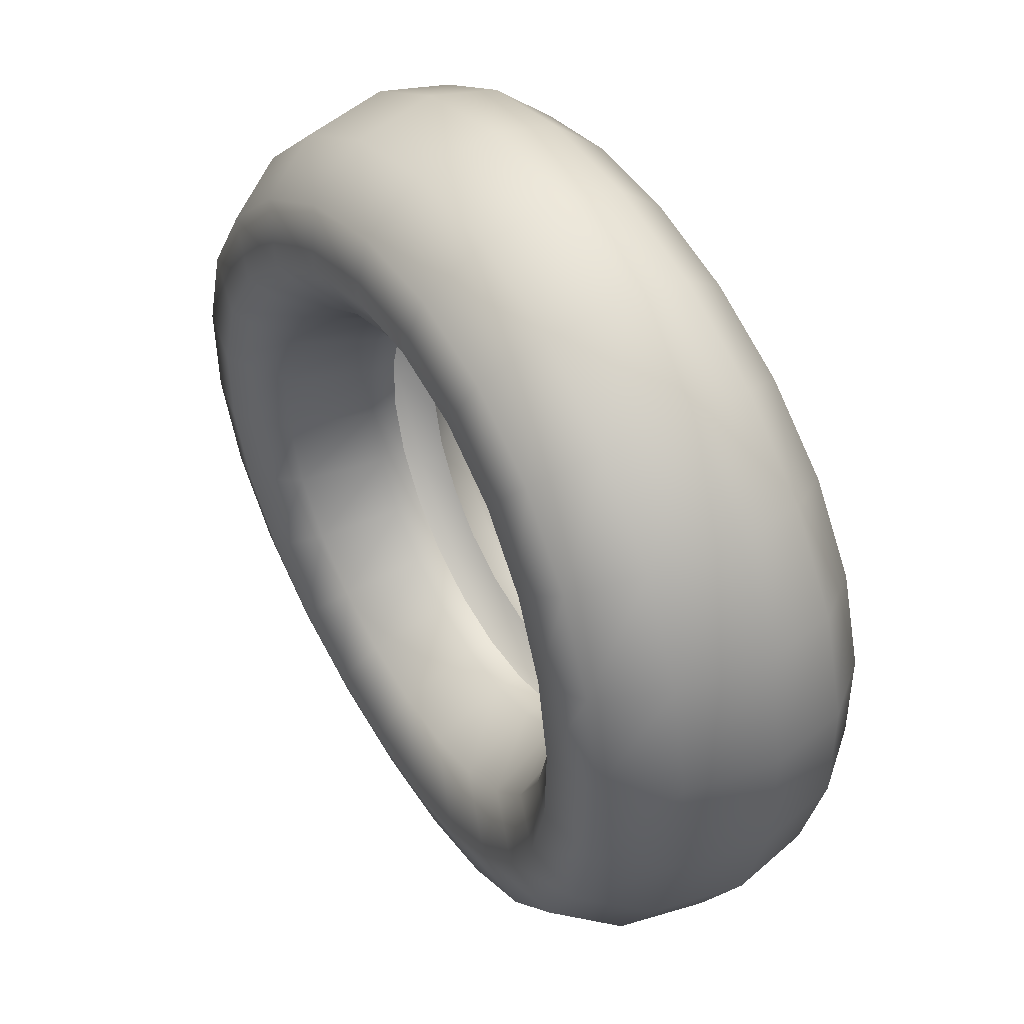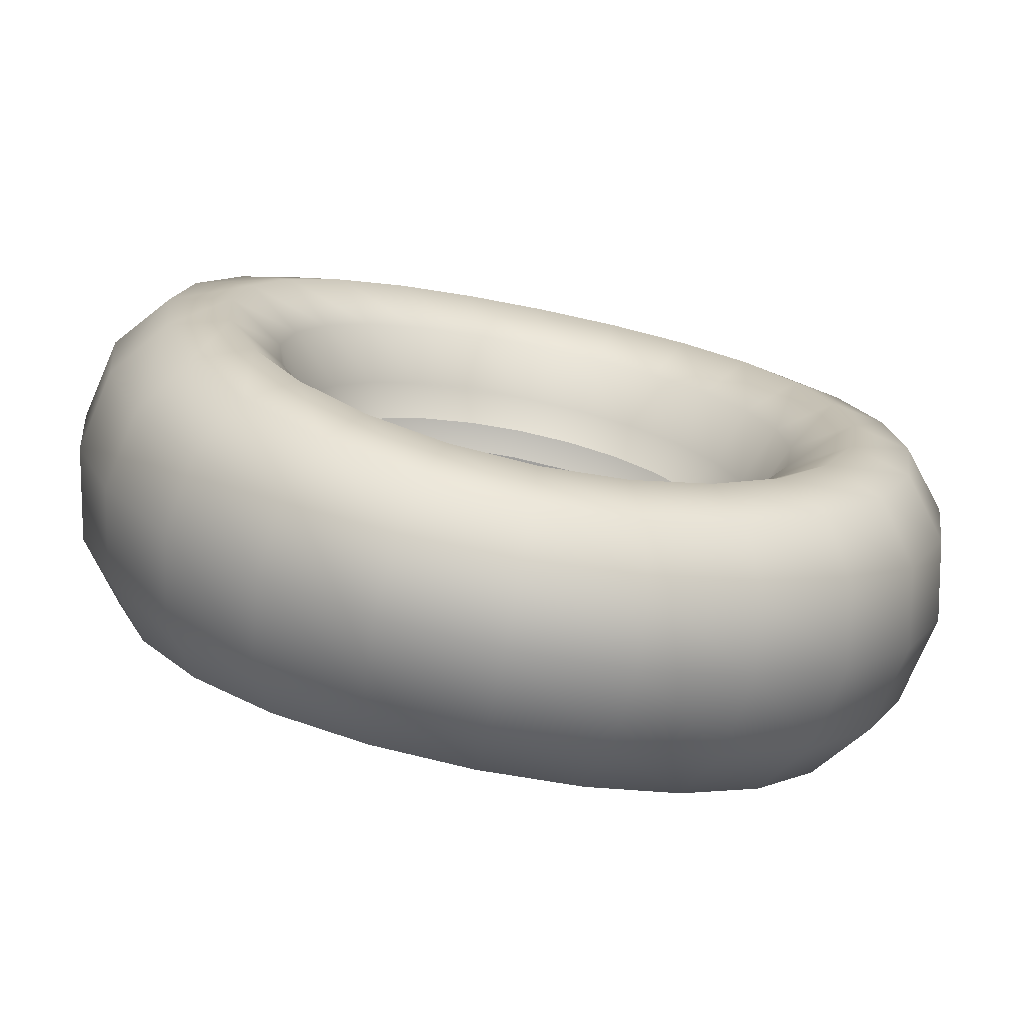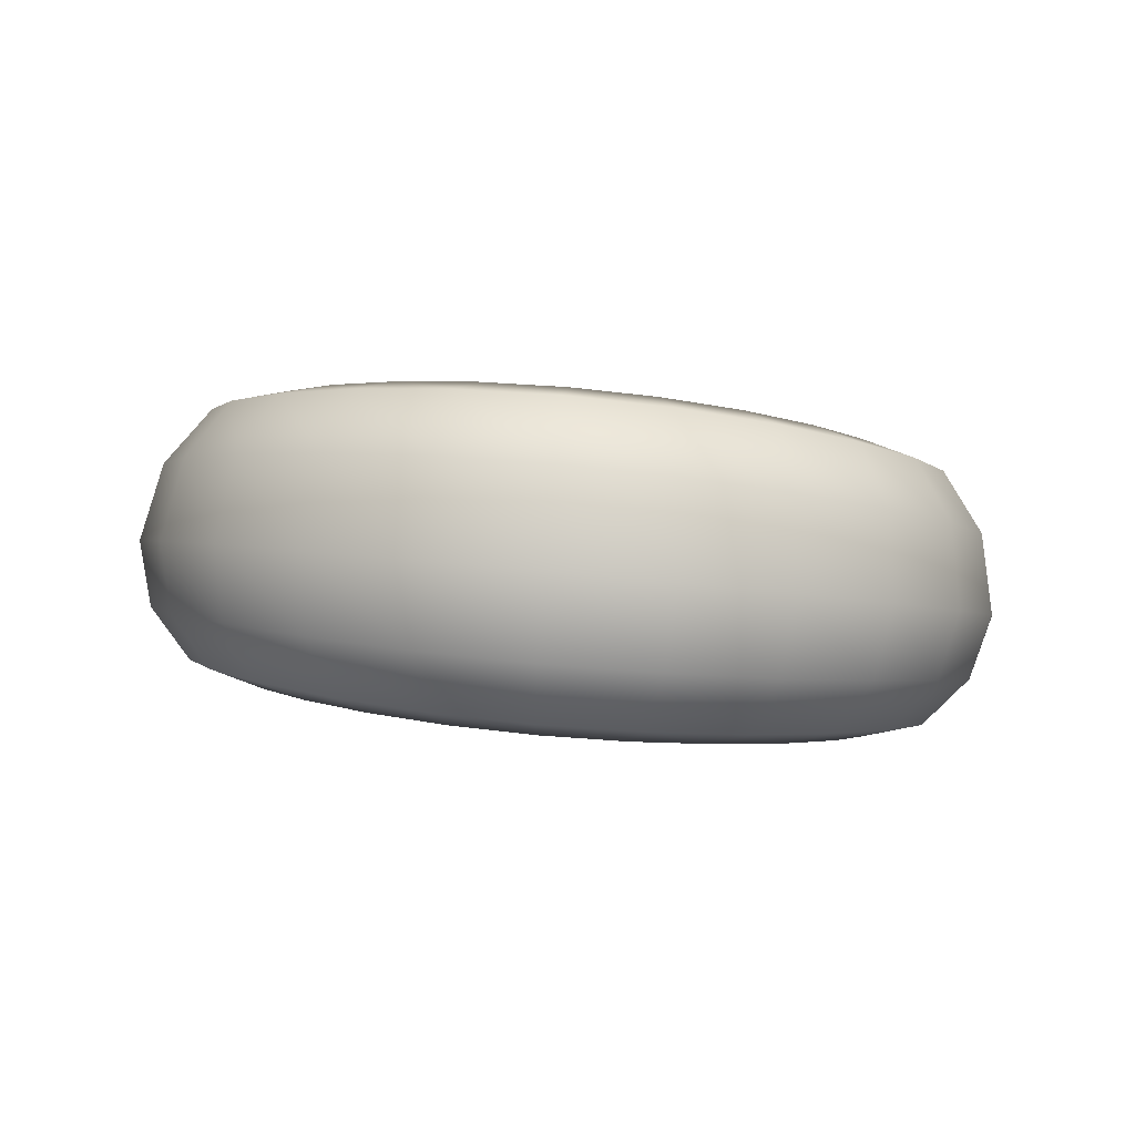
<metadata>
{"format":"obj","ext":"obj","renderer":"f3d","projection":"perspective","resolution":1024,"background":"white","views":[{"elev":55.1,"azim":-121.4,"up":"+Z"},{"elev":-78.0,"azim":-11.6,"up":"+Z"},{"elev":-1.1,"azim":-87.4,"up":"+Y"}]}
</metadata>
<code>
g Tyre_2
v -1.256 -0.3731 -1.388
v -1.406 -0.3737 -1.369
v -1.406 -0.2877 -1.338
v -1.25 -0.2858 -1.358
v -1.562 -0.2858 -1.358
v -1.116 -0.3714 -1.446
v -1.105 -0.2804 -1.418
v -1.556 -0.3731 -1.388
v -1.708 -0.2804 -1.418
v -0.9965 -0.3683 -1.538
v -0.9798 -0.2717 -1.514
v -1.696 -0.3714 -1.446
v -1.833 -0.2717 -1.514
v -0.9044 -0.3631 -1.658
v -0.884 -0.2605 -1.638
v -1.816 -0.3683 -1.538
v -1.928 -0.2605 -1.638
v -0.8465 -0.3552 -1.798
v -0.8237 -0.2476 -1.783
v -1.908 -0.3631 -1.658
v -1.989 -0.2476 -1.783
v -0.8267 -0.3438 -1.948
v -0.8032 -0.2339 -1.938
v -1.966 -0.3552 -1.798
v -2.009 -0.2339 -1.938
v -0.8465 -0.3289 -2.098
v -0.8237 -0.2203 -2.094
v -1.986 -0.3438 -1.948
v -1.989 -0.2203 -2.094
v -0.9044 -0.3123 -2.237
v -0.884 -0.2078 -2.239
v -1.966 -0.3289 -2.098
v -1.928 -0.2078 -2.239
v -0.9965 -0.2964 -2.357
v -0.9798 -0.1971 -2.363
v -1.908 -0.3123 -2.237
v -1.833 -0.1971 -2.363
v -1.116 -0.2835 -2.448
v -1.105 -0.189 -2.459
v -1.816 -0.2964 -2.357
v -1.708 -0.189 -2.459
v -1.256 -0.2751 -2.504
v -1.25 -0.1839 -2.519
v -1.696 -0.2835 -2.448
v -1.562 -0.1839 -2.519
v -1.406 -0.2723 -2.524
v -1.406 -0.1822 -2.539
v -1.556 -0.2751 -2.504
v -1.148 -0.3569 -2.404
v -1.273 -0.3475 -2.454
v -1.406 -0.3442 -2.471
v -1.54 -0.3475 -2.454
v -1.664 -0.3569 -2.404
v -1.771 -0.3711 -2.323
v -1.041 -0.3711 -2.323
v -1.853 -0.3878 -2.215
v -0.9591 -0.3878 -2.215
v -1.905 -0.4045 -2.089
v -0.9075 -0.4045 -2.089
v -1.922 -0.4185 -1.955
v -0.8899 -0.4185 -1.955
v -1.905 -0.4282 -1.82
v -0.9075 -0.4282 -1.82
v -1.853 -0.4337 -1.692
v -0.9591 -0.4337 -1.692
v -1.771 -0.436 -1.584
v -1.041 -0.436 -1.584
v -1.664 -0.4362 -1.501
v -1.148 -0.4362 -1.501
v -1.54 -0.4356 -1.451
v -1.273 -0.4356 -1.451
v -1.406 -0.4353 -1.433
v -1.031 -0.4494 -1.735
v -1.1 -0.4519 -1.643
v -1.189 -0.4526 -1.573
v -1.294 -0.4525 -1.529
v -1.406 -0.4523 -1.515
v -1.518 -0.4525 -1.529
v -0.9875 -0.4442 -1.843
v -1.623 -0.4526 -1.573
v -0.9727 -0.4358 -1.956
v -1.713 -0.4519 -1.643
v -0.9875 -0.4243 -2.069
v -1.782 -0.4494 -1.735
v -1.031 -0.4107 -2.176
v -1.825 -0.4442 -1.843
v -1.1 -0.3971 -2.267
v -1.84 -0.4358 -1.956
v -1.189 -0.3856 -2.337
v -1.825 -0.4243 -2.069
v -1.294 -0.3778 -2.379
v -1.782 -0.4107 -2.176
v -1.406 -0.3751 -2.394
v -1.713 -0.3971 -2.267
v -1.518 -0.3778 -2.379
v -1.623 -0.3856 -2.337
v -1.314 -0.3445 -2.298
v -1.406 -0.3426 -2.31
v -1.499 -0.3445 -2.298
v -1.585 -0.3497 -2.263
v -1.659 -0.3578 -2.206
v -1.716 -0.3675 -2.131
v -1.227 -0.3497 -2.263
v -1.751 -0.3775 -2.044
v -1.153 -0.3578 -2.206
v -1.764 -0.3866 -1.952
v -1.097 -0.3675 -2.131
v -1.751 -0.3938 -1.859
v -1.061 -0.3775 -2.044
v -1.716 -0.399 -1.772
v -1.049 -0.3866 -1.952
v -1.659 -0.4024 -1.697
v -1.061 -0.3938 -1.859
v -1.585 -0.4044 -1.639
v -1.097 -0.399 -1.772
v -1.499 -0.4055 -1.603
v -1.153 -0.4024 -1.697
v -1.406 -0.4058 -1.591
v -1.227 -0.4044 -1.639
v -1.314 -0.4055 -1.603
v -1.094 -0.312 -1.861
v -1.127 -0.3179 -1.784
v -1.178 -0.3226 -1.717
v -1.245 -0.326 -1.665
v -1.323 -0.328 -1.633
v -1.406 -0.3287 -1.622
v -1.083 -0.305 -1.945
v -1.49 -0.328 -1.633
v -1.094 -0.2973 -2.028
v -1.568 -0.326 -1.665
v -1.127 -0.2896 -2.106
v -1.635 -0.3226 -1.717
v -1.178 -0.2826 -2.172
v -1.686 -0.3179 -1.784
v -1.245 -0.277 -2.223
v -1.718 -0.312 -1.861
v -1.323 -0.2734 -2.255
v -1.729 -0.305 -1.945
v -1.406 -0.2722 -2.266
v -1.718 -0.2973 -2.028
v -1.49 -0.2734 -2.255
v -1.686 -0.2896 -2.106
v -1.568 -0.277 -2.223
v -1.635 -0.2826 -2.172
v -1.332 -0.2349 -2.216
v -1.406 -0.2339 -2.226
v -1.263 -0.2375 -2.188
v -1.48 -0.2349 -2.216
v -1.549 -0.2375 -2.188
v -1.204 -0.2418 -2.142
v -1.609 -0.2418 -2.142
v -1.654 -0.2472 -2.083
v -1.158 -0.2472 -2.083
v -1.683 -0.2535 -2.015
v -1.13 -0.2535 -2.015
v -1.692 -0.26 -1.941
v -1.12 -0.26 -1.941
v -1.683 -0.2664 -1.867
v -1.13 -0.2664 -1.867
v -1.654 -0.2723 -1.798
v -1.158 -0.2723 -1.798
v -1.609 -0.2772 -1.739
v -1.204 -0.2772 -1.739
v -1.549 -0.2809 -1.694
v -1.263 -0.2809 -1.694
v -1.48 -0.2832 -1.665
v -1.332 -0.2832 -1.665
v -1.406 -0.284 -1.655
v -1.406 -0.2003 -1.622
v -1.406 -0.2372 -1.625
v -1.325 -0.2361 -1.636
v -1.325 -0.1991 -1.632
v -1.25 -0.2331 -1.667
v -1.487 -0.1991 -1.632
v -1.487 -0.2361 -1.636
v -1.25 -0.1957 -1.663
v -1.185 -0.2284 -1.716
v -1.562 -0.1957 -1.663
v -1.562 -0.2331 -1.667
v -1.185 -0.1905 -1.713
v -1.136 -0.2223 -1.781
v -1.627 -0.1905 -1.713
v -1.627 -0.2284 -1.716
v -1.136 -0.1839 -1.777
v -1.105 -0.2154 -1.856
v -1.677 -0.1839 -1.777
v -1.677 -0.2223 -1.781
v -1.105 -0.1766 -1.852
v -1.094 -0.2082 -1.936
v -1.708 -0.1766 -1.852
v -1.708 -0.2154 -1.856
v -1.094 -0.1693 -1.933
v -1.105 -0.2013 -2.017
v -1.718 -0.1693 -1.933
v -1.718 -0.2082 -1.936
v -1.105 -0.1625 -2.013
v -1.136 -0.195 -2.092
v -1.708 -0.1625 -2.013
v -1.708 -0.2013 -2.017
v -1.136 -0.1566 -2.088
v -1.185 -0.1897 -2.156
v -1.677 -0.1566 -2.088
v -1.677 -0.195 -2.092
v -1.185 -0.1518 -2.153
v -1.25 -0.1858 -2.206
v -1.627 -0.1518 -2.153
v -1.627 -0.1897 -2.156
v -1.25 -0.1484 -2.203
v -1.325 -0.1834 -2.237
v -1.562 -0.1484 -2.203
v -1.562 -0.1858 -2.206
v -1.325 -0.1463 -2.234
v -1.406 -0.1825 -2.247
v -1.487 -0.1463 -2.234
v -1.487 -0.1834 -2.237
v -1.406 -0.1456 -2.244
v -1.716 -0.04294 -2.103
v -1.659 -0.03938 -2.178
v -1.585 -0.03725 -2.235
v -1.499 -0.03618 -2.271
v -1.406 -0.03585 -2.284
v -1.314 -0.03618 -2.271
v -1.751 -0.0483 -2.016
v -1.227 -0.03725 -2.235
v -1.764 -0.05557 -1.923
v -1.153 -0.03938 -2.178
v -1.751 -0.06457 -1.83
v -1.097 -0.04294 -2.103
v -1.716 -0.07448 -1.743
v -1.061 -0.0483 -2.016
v -1.659 -0.08404 -1.669
v -1.049 -0.05557 -1.923
v -1.585 -0.09196 -1.612
v -1.061 -0.06457 -1.83
v -1.499 -0.09719 -1.576
v -1.097 -0.07448 -1.743
v -1.406 -0.09901 -1.564
v -1.153 -0.08404 -1.669
v -1.314 -0.09719 -1.576
v -1.227 -0.09196 -1.612
v -1.518 -0.05953 -1.495
v -1.406 -0.0622 -1.481
v -1.294 -0.05953 -1.495
v -1.189 -0.0519 -1.538
v -1.1 -0.04049 -1.607
v -1.031 -0.02705 -1.698
v -1.623 -0.0519 -1.538
v -0.9875 -0.01364 -1.805
v -1.713 -0.04049 -1.607
v -0.9727 -0.002202 -1.918
v -1.782 -0.02705 -1.698
v -0.9875 0.006237 -2.031
v -1.825 -0.01364 -1.805
v -1.031 0.0116 -2.139
v -1.84 -0.002202 -1.918
v -1.1 0.01427 -2.231
v -1.825 0.006237 -2.031
v -1.189 0.01508 -2.301
v -1.782 0.0116 -2.139
v -1.294 0.01503 -2.345
v -1.713 0.01427 -2.231
v -1.406 0.01492 -2.359
v -1.623 0.01508 -2.301
v -1.518 0.01503 -2.345
v -1.905 -0.01024 -2.054
v -1.853 -0.004453 -2.182
v -1.771 -0.001985 -2.29
v -1.664 -0.001627 -2.373
v -1.54 -0.002072 -2.424
v -1.406 -0.002341 -2.441
v -1.922 -0.02004 -1.92
v -1.273 -0.002072 -2.424
v -1.905 -0.03389 -1.785
v -1.148 -0.001627 -2.373
v -1.853 -0.05035 -1.659
v -1.041 -0.001985 -2.29
v -1.771 -0.06687 -1.551
v -0.9591 -0.004453 -2.182
v -1.664 -0.08085 -1.47
v -0.9075 -0.01024 -2.054
v -1.54 -0.09014 -1.42
v -0.8899 -0.02004 -1.92
v -1.406 -0.09339 -1.404
v -0.9075 -0.03389 -1.785
v -1.273 -0.09014 -1.42
v -0.9591 -0.05035 -1.659
v -1.148 -0.08085 -1.47
v -1.041 -0.06687 -1.551
v -1.406 -0.1788 -1.352
v -1.256 -0.1758 -1.371
v -1.116 -0.1673 -1.428
v -0.9965 -0.1543 -1.519
v -0.9044 -0.1384 -1.638
v -0.8465 -0.1218 -1.778
v -1.556 -0.1758 -1.371
v -0.8267 -0.107 -1.927
v -1.696 -0.1673 -1.428
v -0.8465 -0.09551 -2.077
v -1.816 -0.1543 -1.519
v -0.9044 -0.08747 -2.218
v -1.908 -0.1384 -1.638
v -0.9965 -0.08232 -2.338
v -1.966 -0.1218 -1.778
v -1.116 -0.07932 -2.43
v -1.986 -0.107 -1.927
v -1.256 -0.07781 -2.487
v -1.966 -0.09551 -2.077
v -1.406 -0.07735 -2.507
v -1.908 -0.08747 -2.218
v -1.556 -0.07781 -2.487
v -1.816 -0.08232 -2.338
v -1.696 -0.07932 -2.43
v -2.009 -0.2339 -1.938
v -1.989 -0.2203 -2.094
v -1.989 -0.2476 -1.783
v -1.928 -0.2078 -2.239
v -1.833 -0.1971 -2.363
v -1.928 -0.2605 -1.638
v -1.708 -0.189 -2.459
v -1.562 -0.1839 -2.519
v -1.833 -0.2717 -1.514
v -1.406 -0.1822 -2.539
v -1.708 -0.2804 -1.418
v -1.25 -0.1839 -2.519
v -1.562 -0.2858 -1.358
v -1.105 -0.189 -2.459
v -1.406 -0.2877 -1.338
v -0.9798 -0.1971 -2.363
v -1.25 -0.2858 -1.358
v -0.884 -0.2078 -2.239
v -1.105 -0.2804 -1.418
v -0.8237 -0.2203 -2.094
v -0.9798 -0.2717 -1.514
v -0.8032 -0.2339 -1.938
v -0.884 -0.2605 -1.638
v -0.8237 -0.2476 -1.783
g Tyre_2_0
f 3 2 1
f 4 3 1
f 3 5 2
f 4 1 6
f 7 4 6
f 5 8 2
f 5 9 8
f 7 6 10
f 11 7 10
f 9 12 8
f 9 13 12
f 11 10 14
f 15 11 14
f 13 16 12
f 13 17 16
f 15 14 18
f 19 15 18
f 17 20 16
f 17 21 20
f 19 18 22
f 23 19 22
f 21 24 20
f 21 25 24
f 23 22 26
f 27 23 26
f 25 28 24
f 25 29 28
f 27 26 30
f 31 27 30
f 29 32 28
f 29 33 32
f 31 30 34
f 35 31 34
f 33 36 32
f 33 37 36
f 35 34 38
f 39 35 38
f 37 40 36
f 37 41 40
f 39 38 42
f 43 39 42
f 41 44 40
f 41 45 44
f 43 42 46
f 47 43 46
f 45 47 48
f 45 48 44
f 47 46 48
f 38 34 49
f 42 38 50
f 38 49 50
f 46 42 51
f 42 50 51
f 48 46 52
f 46 51 52
f 44 48 53
f 48 52 53
f 40 44 54
f 44 53 54
f 34 55 49
f 34 30 55
f 40 54 56
f 36 40 56
f 30 57 55
f 30 26 57
f 36 56 58
f 32 36 58
f 26 59 57
f 26 22 59
f 32 58 60
f 28 32 60
f 22 61 59
f 22 18 61
f 28 60 62
f 24 28 62
f 18 63 61
f 18 14 63
f 24 62 64
f 20 24 64
f 14 65 63
f 14 10 65
f 20 64 66
f 16 20 66
f 10 67 65
f 10 6 67
f 16 66 68
f 12 16 68
f 6 69 67
f 6 1 69
f 12 68 70
f 8 12 70
f 1 71 69
f 1 2 71
f 2 8 72
f 8 70 72
f 2 72 71
f 65 67 73
f 67 69 74
f 67 74 73
f 69 71 75
f 69 75 74
f 71 72 76
f 71 76 75
f 72 70 77
f 72 77 76
f 70 68 78
f 70 78 77
f 65 73 79
f 63 65 79
f 68 80 78
f 68 66 80
f 63 79 81
f 61 63 81
f 66 82 80
f 66 64 82
f 61 81 83
f 59 61 83
f 64 84 82
f 64 62 84
f 59 83 85
f 57 59 85
f 62 86 84
f 62 60 86
f 57 85 87
f 55 57 87
f 60 88 86
f 60 58 88
f 55 87 89
f 49 55 89
f 58 90 88
f 58 56 90
f 49 89 91
f 50 49 91
f 56 92 90
f 56 54 92
f 50 91 93
f 51 50 93
f 54 94 92
f 54 53 94
f 51 93 95
f 52 51 95
f 53 52 96
f 53 96 94
f 52 95 96
f 91 89 97
f 93 91 98
f 91 97 98
f 95 93 99
f 93 98 99
f 96 95 100
f 95 99 100
f 94 96 101
f 96 100 101
f 92 94 102
f 94 101 102
f 89 103 97
f 89 87 103
f 92 102 104
f 90 92 104
f 87 105 103
f 87 85 105
f 90 104 106
f 88 90 106
f 85 107 105
f 85 83 107
f 88 106 108
f 86 88 108
f 83 109 107
f 83 81 109
f 86 108 110
f 84 86 110
f 81 111 109
f 81 79 111
f 84 110 112
f 82 84 112
f 79 113 111
f 79 73 113
f 82 112 114
f 80 82 114
f 73 115 113
f 73 74 115
f 80 114 116
f 78 80 116
f 74 117 115
f 74 75 117
f 78 116 118
f 77 78 118
f 75 119 117
f 75 76 119
f 76 77 120
f 77 118 120
f 76 120 119
f 113 115 121
f 115 117 122
f 115 122 121
f 117 119 123
f 117 123 122
f 119 120 124
f 119 124 123
f 120 118 125
f 120 125 124
f 118 116 126
f 118 126 125
f 113 121 127
f 111 113 127
f 116 128 126
f 116 114 128
f 111 127 129
f 109 111 129
f 114 130 128
f 114 112 130
f 109 129 131
f 107 109 131
f 112 132 130
f 112 110 132
f 107 131 133
f 105 107 133
f 110 134 132
f 110 108 134
f 105 133 135
f 103 105 135
f 108 136 134
f 108 106 136
f 103 135 137
f 97 103 137
f 106 138 136
f 106 104 138
f 97 137 139
f 98 97 139
f 104 140 138
f 104 102 140
f 98 139 141
f 99 98 141
f 102 142 140
f 102 101 142
f 99 141 143
f 100 99 143
f 101 100 144
f 101 144 142
f 100 143 144
f 137 145 139
f 145 146 139
f 139 146 141
f 147 145 137
f 146 148 141
f 141 148 143
f 135 147 137
f 148 149 143
f 143 149 144
f 150 147 135
f 149 151 144
f 144 151 142
f 133 150 135
f 151 152 142
f 153 150 133
f 142 152 140
f 131 153 133
f 152 154 140
f 155 153 131
f 140 154 138
f 129 155 131
f 154 156 138
f 157 155 129
f 138 156 136
f 127 157 129
f 156 158 136
f 159 157 127
f 136 158 134
f 121 159 127
f 158 160 134
f 161 159 121
f 134 160 132
f 122 161 121
f 160 162 132
f 163 161 122
f 132 162 130
f 123 163 122
f 162 164 130
f 165 163 123
f 130 164 128
f 124 165 123
f 164 166 128
f 167 165 124
f 128 166 126
f 125 167 124
f 166 168 126
f 168 167 125
f 126 168 125
f 171 170 169
f 172 171 169
f 173 171 172
f 169 170 174
f 170 175 174
f 176 173 172
f 177 173 176
f 174 175 178
f 175 179 178
f 180 177 176
f 181 177 180
f 178 179 182
f 179 183 182
f 184 181 180
f 185 181 184
f 182 183 186
f 183 187 186
f 188 185 184
f 189 185 188
f 186 187 190
f 187 191 190
f 192 189 188
f 193 189 192
f 190 191 194
f 191 195 194
f 196 193 192
f 197 193 196
f 194 195 198
f 195 199 198
f 200 197 196
f 201 197 200
f 198 199 202
f 199 203 202
f 204 201 200
f 205 201 204
f 202 203 206
f 203 207 206
f 208 205 204
f 209 205 208
f 206 207 210
f 207 211 210
f 212 209 208
f 213 209 212
f 210 211 214
f 211 215 214
f 215 213 216
f 216 213 212
f 214 215 216
f 202 206 217
f 206 210 218
f 206 218 217
f 210 214 219
f 210 219 218
f 214 216 220
f 214 220 219
f 216 212 221
f 216 221 220
f 212 208 222
f 212 222 221
f 202 217 223
f 198 202 223
f 208 224 222
f 208 204 224
f 198 223 225
f 194 198 225
f 204 226 224
f 204 200 226
f 194 225 227
f 190 194 227
f 200 228 226
f 200 196 228
f 190 227 229
f 186 190 229
f 196 230 228
f 196 192 230
f 186 229 231
f 182 186 231
f 192 232 230
f 192 188 232
f 182 231 233
f 178 182 233
f 188 234 232
f 188 184 234
f 178 233 235
f 174 178 235
f 184 236 234
f 184 180 236
f 174 235 237
f 169 174 237
f 180 238 236
f 180 176 238
f 169 237 239
f 172 169 239
f 176 172 240
f 176 240 238
f 172 239 240
f 235 233 241
f 237 235 242
f 235 241 242
f 239 237 243
f 237 242 243
f 240 239 244
f 239 243 244
f 238 240 245
f 240 244 245
f 236 238 246
f 238 245 246
f 233 247 241
f 233 231 247
f 236 246 248
f 234 236 248
f 231 249 247
f 231 229 249
f 234 248 250
f 232 234 250
f 229 251 249
f 229 227 251
f 232 250 252
f 230 232 252
f 227 253 251
f 227 225 253
f 230 252 254
f 228 230 254
f 225 255 253
f 225 223 255
f 228 254 256
f 226 228 256
f 223 257 255
f 223 217 257
f 226 256 258
f 224 226 258
f 217 259 257
f 217 218 259
f 224 258 260
f 222 224 260
f 218 261 259
f 218 219 261
f 222 260 262
f 221 222 262
f 219 263 261
f 219 220 263
f 220 221 264
f 221 262 264
f 220 264 263
f 257 259 265
f 259 261 266
f 259 266 265
f 261 263 267
f 261 267 266
f 263 264 268
f 263 268 267
f 264 262 269
f 264 269 268
f 262 260 270
f 262 270 269
f 257 265 271
f 255 257 271
f 260 272 270
f 260 258 272
f 255 271 273
f 253 255 273
f 258 274 272
f 258 256 274
f 253 273 275
f 251 253 275
f 256 276 274
f 256 254 276
f 251 275 277
f 249 251 277
f 254 278 276
f 254 252 278
f 249 277 279
f 247 249 279
f 252 280 278
f 252 250 280
f 247 279 281
f 241 247 281
f 250 282 280
f 250 248 282
f 241 281 283
f 242 241 283
f 248 284 282
f 248 246 284
f 242 283 285
f 243 242 285
f 246 286 284
f 246 245 286
f 243 285 287
f 244 243 287
f 245 244 288
f 245 288 286
f 244 287 288
f 283 281 289
f 285 283 290
f 283 289 290
f 287 285 291
f 285 290 291
f 288 287 292
f 287 291 292
f 286 288 293
f 288 292 293
f 284 286 294
f 286 293 294
f 281 295 289
f 281 279 295
f 284 294 296
f 282 284 296
f 279 297 295
f 279 277 297
f 282 296 298
f 280 282 298
f 277 299 297
f 277 275 299
f 280 298 300
f 278 280 300
f 275 301 299
f 275 273 301
f 278 300 302
f 276 278 302
f 273 303 301
f 273 271 303
f 276 302 304
f 274 276 304
f 271 305 303
f 271 265 305
f 274 304 306
f 272 274 306
f 265 307 305
f 265 266 307
f 272 306 308
f 270 272 308
f 266 309 307
f 266 267 309
f 270 308 310
f 269 270 310
f 267 311 309
f 267 268 311
f 268 269 312
f 269 310 312
f 268 312 311
f 305 307 313
f 307 314 313
f 307 309 314
f 305 313 315
f 309 316 314
f 309 311 316
f 303 305 315
f 311 317 316
f 311 312 317
f 303 315 318
f 312 319 317
f 312 310 319
f 301 303 318
f 310 320 319
f 301 318 321
f 310 308 320
f 299 301 321
f 308 322 320
f 299 321 323
f 308 306 322
f 297 299 323
f 306 324 322
f 297 323 325
f 306 304 324
f 295 297 325
f 304 326 324
f 295 325 327
f 304 302 326
f 289 295 327
f 302 328 326
f 289 327 329
f 302 300 328
f 290 289 329
f 300 330 328
f 290 329 331
f 300 298 330
f 291 290 331
f 298 332 330
f 291 331 333
f 298 296 332
f 292 291 333
f 296 334 332
f 292 333 335
f 296 294 334
f 293 292 335
f 294 336 334
f 293 335 336
f 294 293 336

</code>
